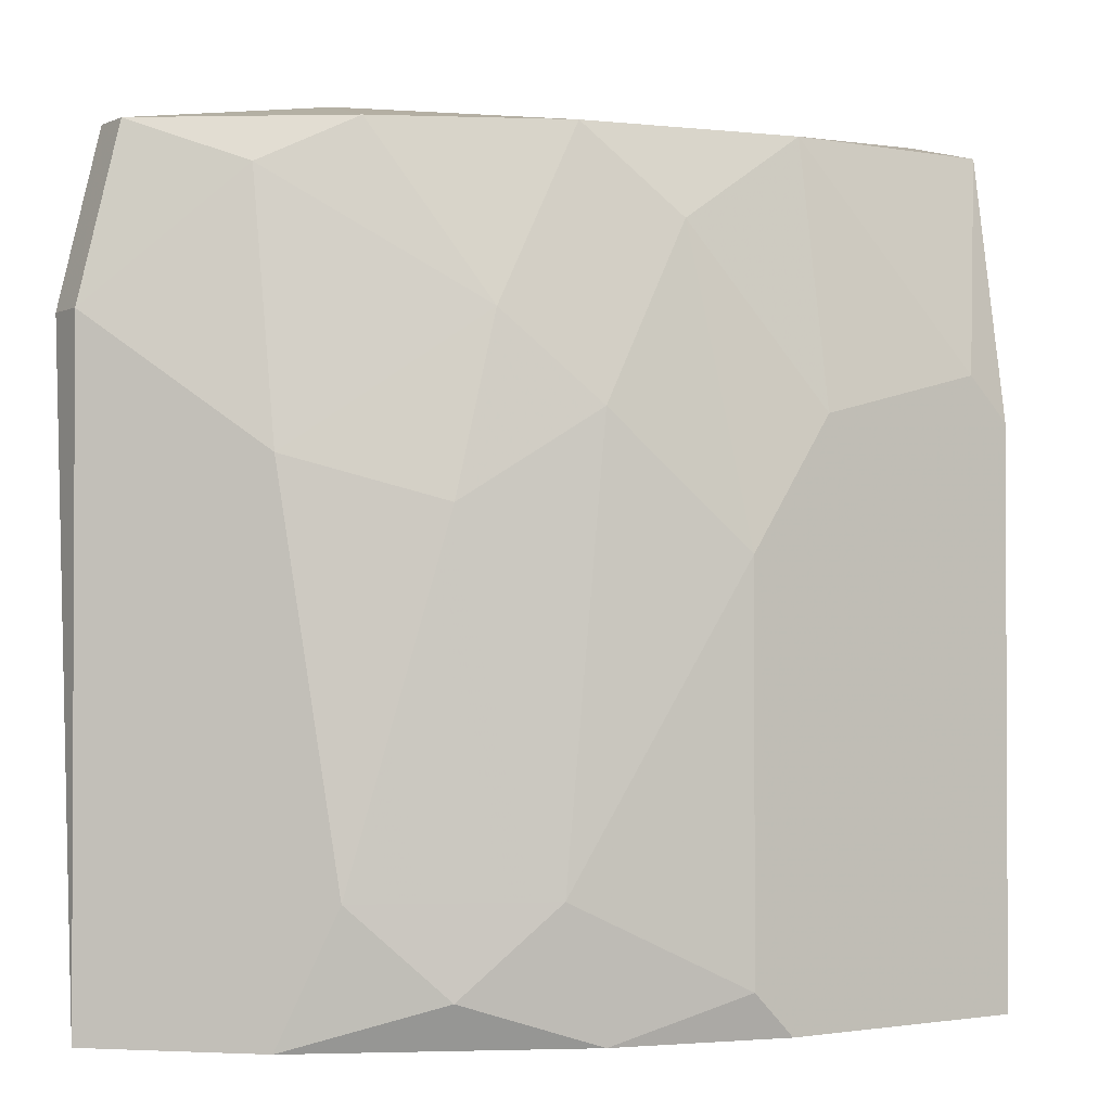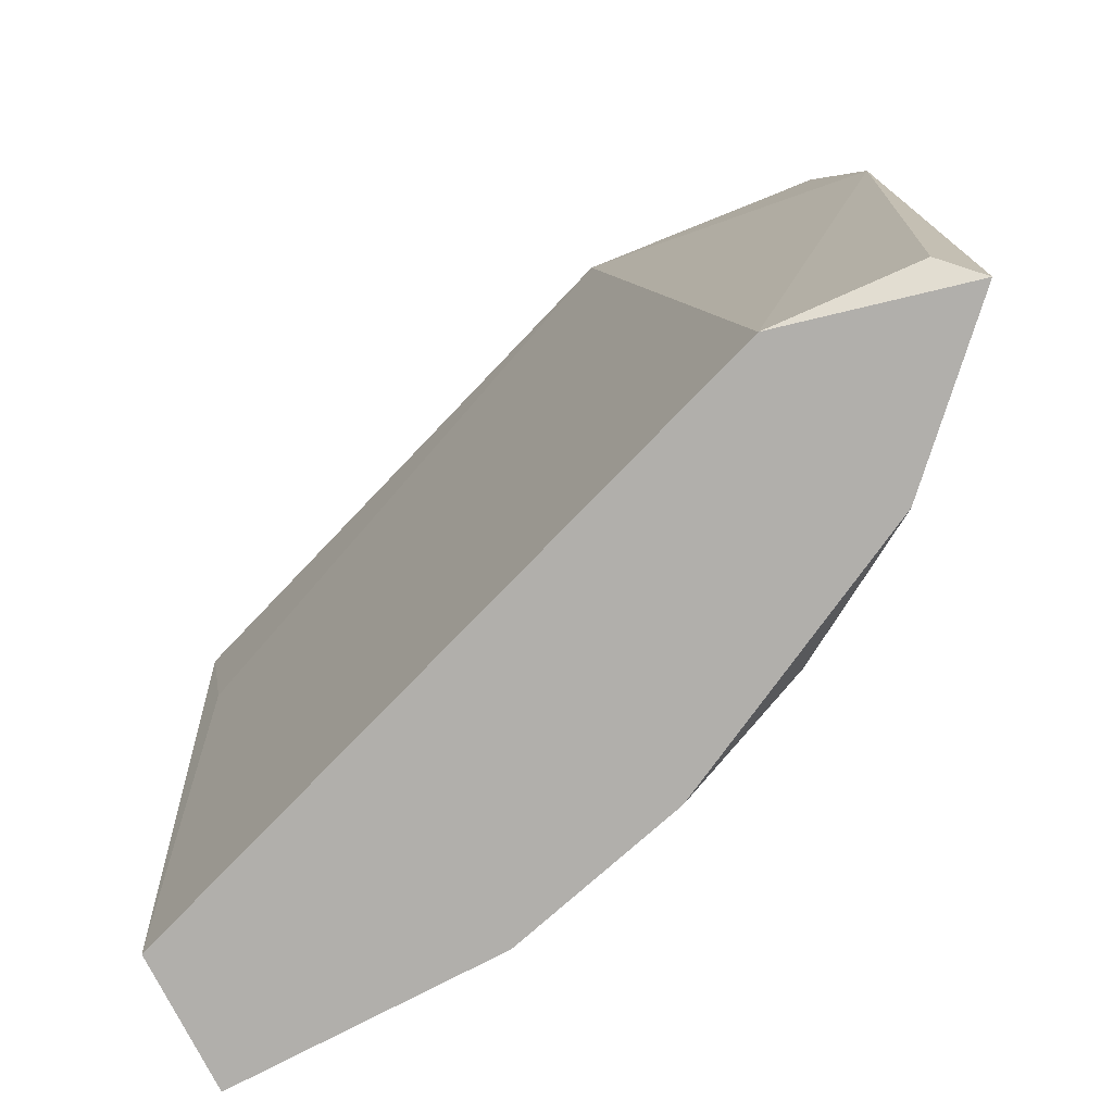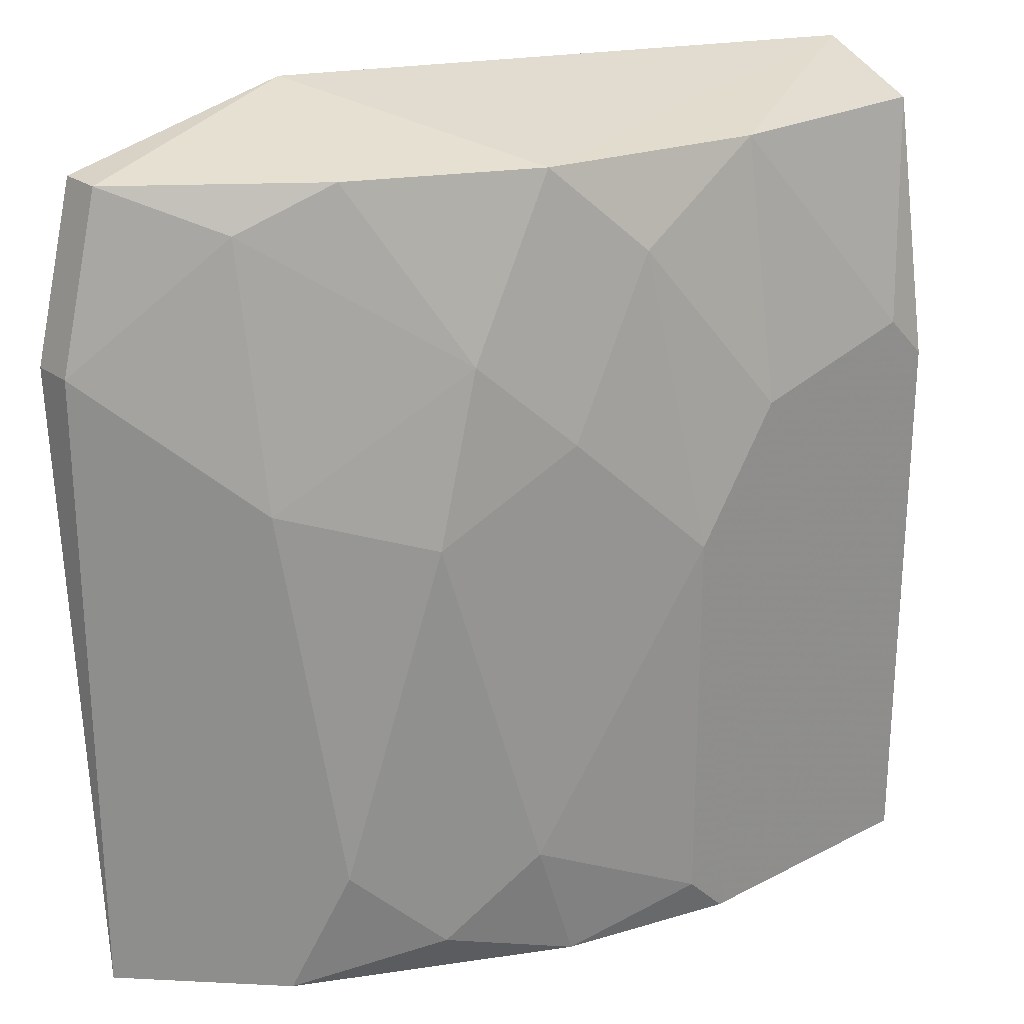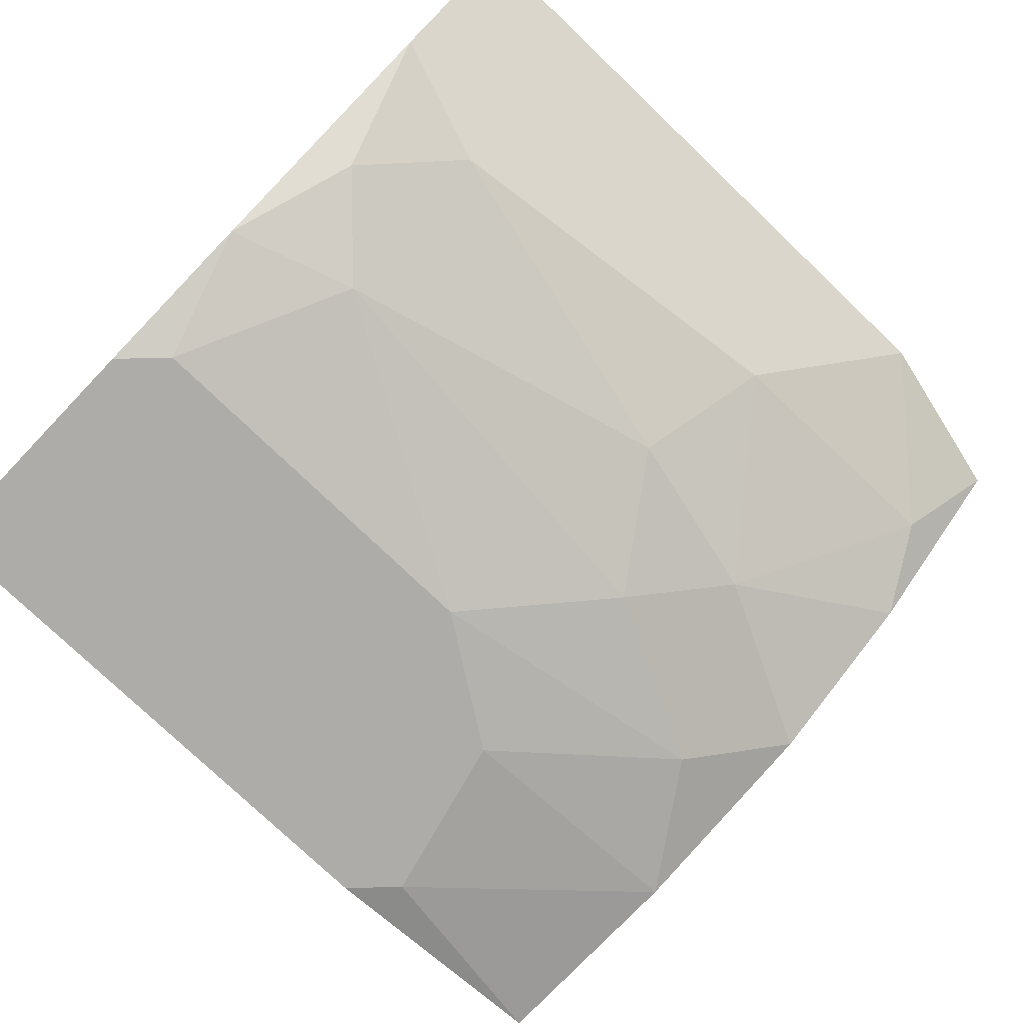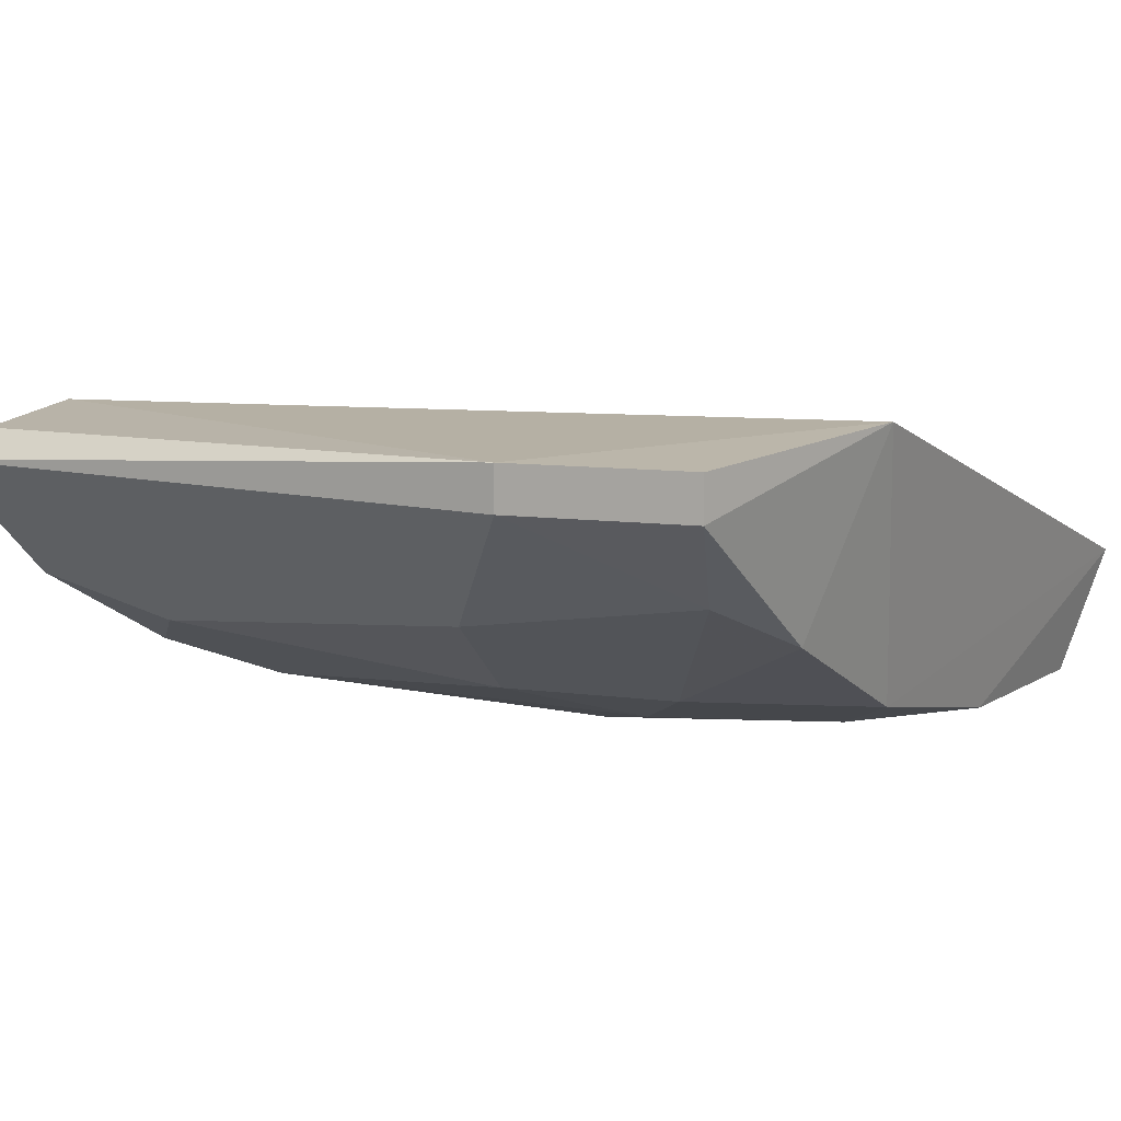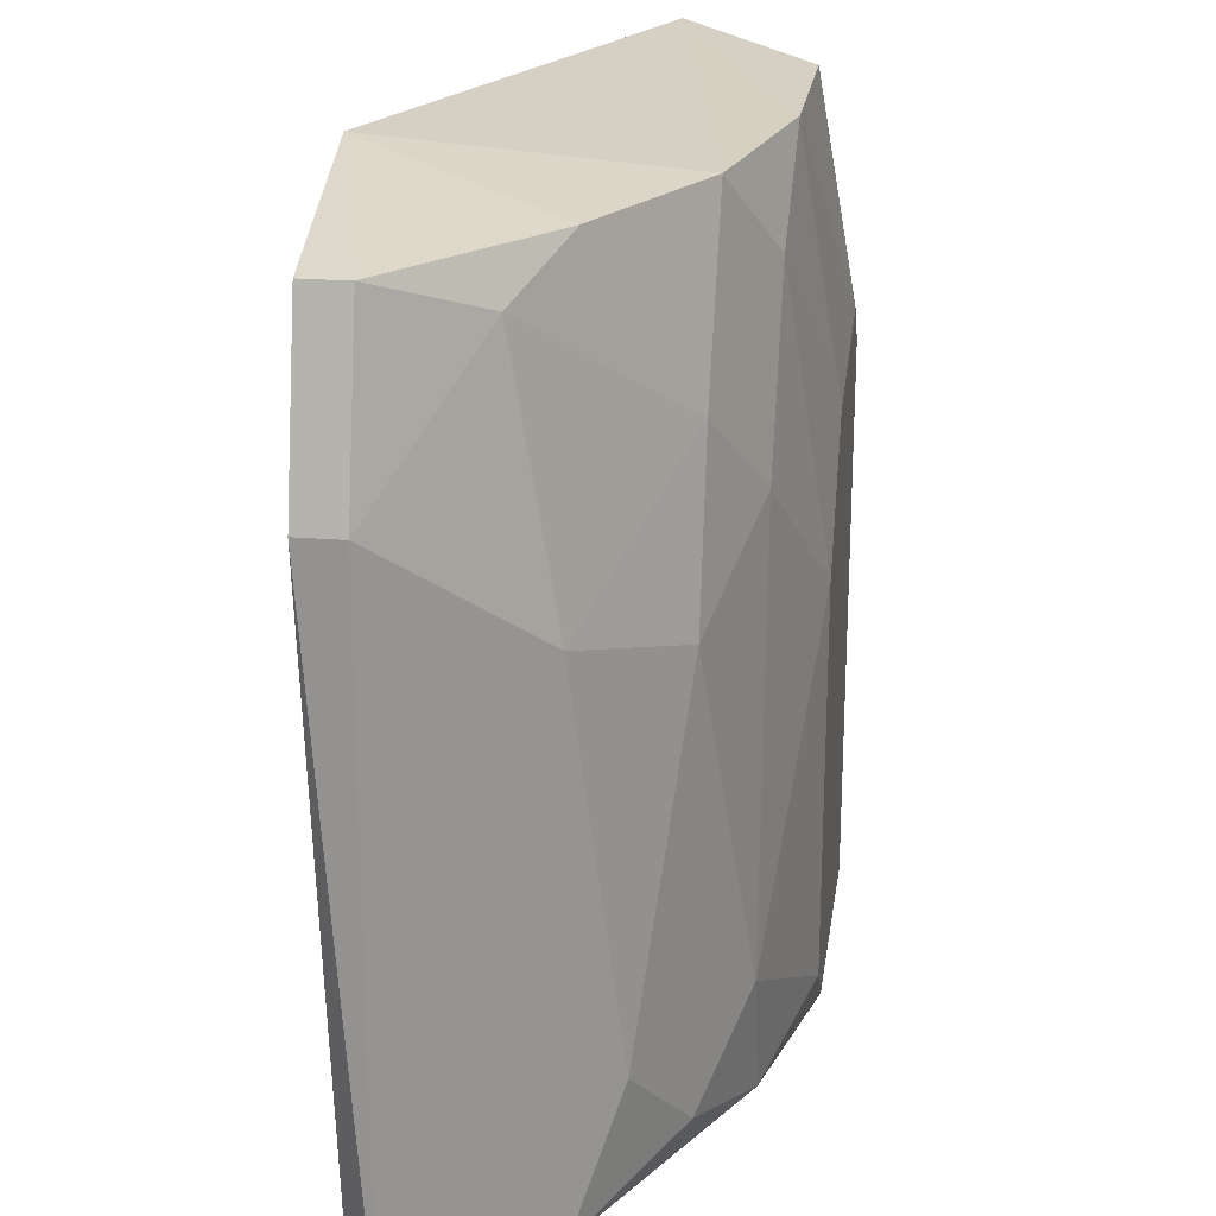
<metadata>
{"format":"obj","ext":"obj","renderer":"f3d","projection":"perspective","resolution":1024,"background":"white","views":[{"elev":-1.5,"azim":146.6,"up":"+Y"},{"elev":-78.2,"azim":27.4,"up":"+Y"},{"elev":24.5,"azim":139.7,"up":"+Y"},{"elev":-76.9,"azim":46.3,"up":"+Z"},{"elev":9.8,"azim":123.2,"up":"+Z"},{"elev":22.0,"azim":98.1,"up":"+Y"}]}
</metadata>
<code>
v -0.04645 0.1529 -0.2351
v 0.0861 0.2141 -0.1535
v 0.0963 0.1733 -0.1535
v -0.09744 0.02039 -0.2045
v -0.1053 0.222 -0.1943
v 0.06569 0.02039 -0.1943
v 0.05551 0.02039 -0.1535
v -0.09744 0.02039 -0.2351
v 0.004511 0.2141 -0.2147
v 0.02778 0.225 -0.1489
v 0.01471 0.051 -0.2249
v -0.09744 0.2141 -0.2249
v 0.06569 0.1428 -0.1943
v 0.0963 0.02039 -0.1637
v -0.03623 0.02039 -0.2351
v 0.03508 0.1326 -0.2147
v 0.06569 0.2039 -0.1841
v -0.09744 0.1529 -0.2351
v 0.0963 0.1733 -0.1637
v -0.02606 0.1223 -0.2351
v -0.04645 0.2141 -0.2249
v 0.05551 0.051 -0.2045
v 0.08882 0.02788 -0.1567
v 0.0861 0.2141 -0.1637
v 0.004511 0.1529 -0.2249
v -0.01586 0.1937 -0.2249
v 0.004511 0.02039 -0.2249
v 0.02492 0.1733 -0.2147
v 0.0453 0.2141 -0.1943
v -0.02606 0.0306 -0.2351
v -0.09744 0.1733 -0.1943
v -0.08724 0.1631 -0.2351
v 0.03508 0.0306 -0.2147
f 27 11 33
f 4 6 7
f 4 5 8
f 6 4 8
f 3 2 10
f 4 7 10
f 7 3 10
f 9 5 10
f 7 6 14
f 8 1 15
f 6 8 15
f 1 8 18
f 8 5 18
f 5 12 18
f 2 3 19
f 3 14 19
f 13 17 19
f 15 1 20
f 5 9 21
f 12 5 21
f 14 6 22
f 11 16 22
f 16 13 22
f 19 14 22
f 13 19 22
f 3 7 23
f 7 14 23
f 14 3 23
f 10 2 24
f 2 19 24
f 19 17 24
f 16 11 25
f 11 20 25
f 25 20 26
f 20 1 26
f 1 21 26
f 21 9 26
f 6 15 27
f 13 16 28
f 17 13 28
f 16 25 28
f 25 26 28
f 26 9 28
f 9 10 29
f 10 24 29
f 24 17 29
f 17 28 29
f 28 9 29
f 15 20 30
f 20 11 30
f 11 27 30
f 27 15 30
f 5 4 31
f 4 10 31
f 10 5 31
f 1 18 32
f 18 12 32
f 21 1 32
f 12 21 32
f 22 6 33
f 11 22 33
f 6 27 33

</code>
